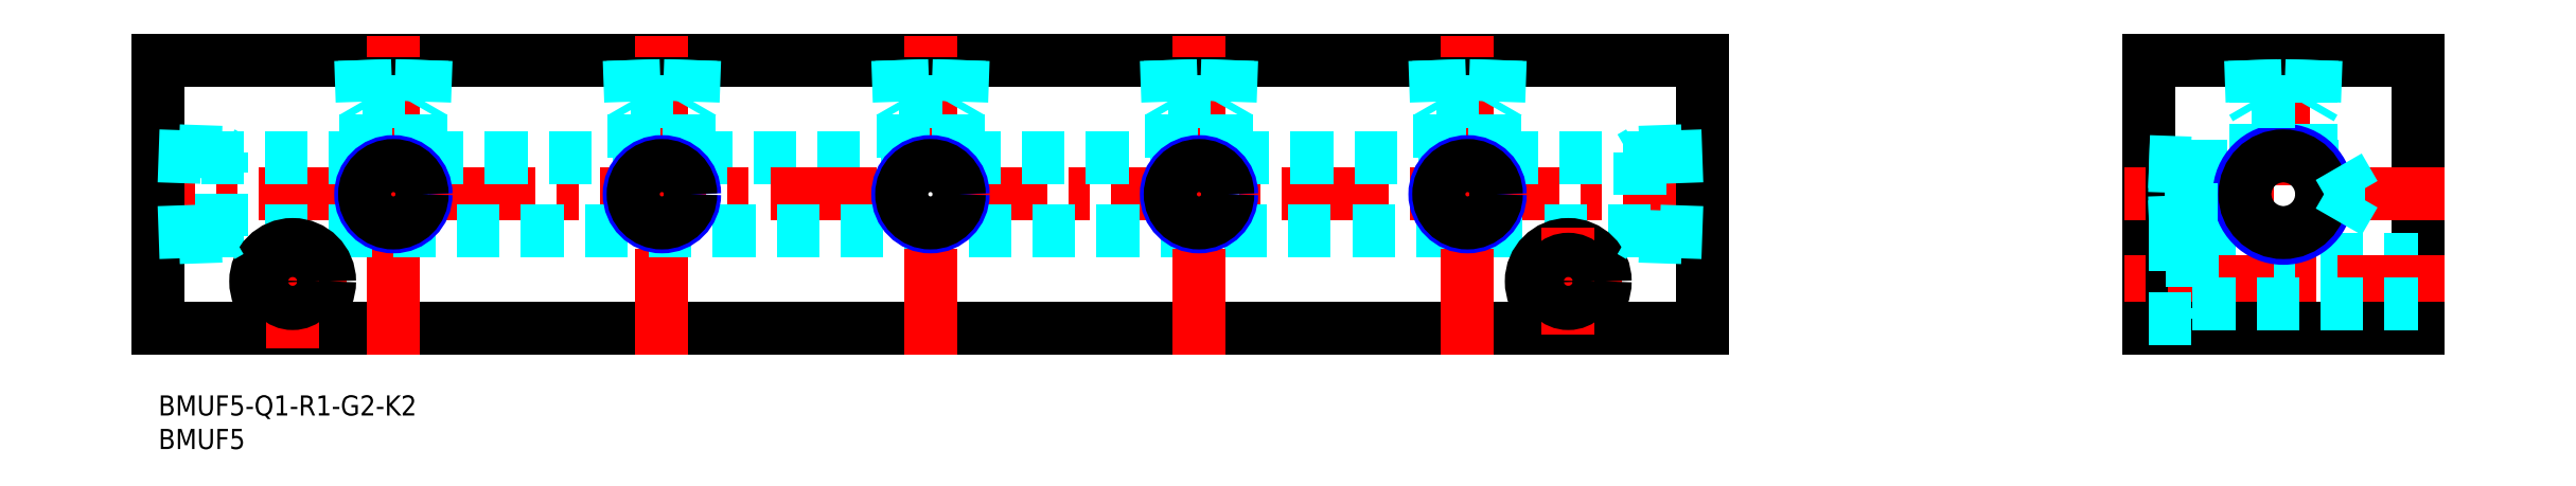
<metadata>
{"format":"dxf","ext":"dxf","renderer":"ezdxf+matplotlib","layout":"modelspace","background":"white","min_lineweight":24,"dpi":150}
</metadata>
<code>
0
SECTION
2
ENTITIES
0
INSERT
8
MSM_CONTINUOUS
2
*U5
10
0
20
0
30
0
0
INSERT
8
MSM_CONTINUOUS
2
*U6
10
0
20
0
30
0
0
LINE
8
MSM_DASHED
10
79.1
20
35.5
30
0
11
110.9
21
35.5
31
0
0
LINE
8
MSM_CONTINUOUS
10
230
20
10
30
0
11
-9e-16
21
10
31
0
0
LINE
8
MSM_CONTINUOUS
10
-9e-16
20
50
30
0
11
230
21
50
31
0
0
LINE
8
MSM_CENTER
10
234
20
30
30
0
11
-4
21
30
31
0
0
LINE
8
MSM_CONTINUOUS
10
-9e-16
20
10
30
0
11
-9e-16
21
50
31
0
0
LINE
8
MSM_CENTER
10
75
20
6
30
0
11
75
21
54
31
0
0
LINE
8
MSM_CENTER
10
35
20
6
30
0
11
35
21
54
31
0
0
LINE
8
MSM_DASHED
10
6.372
20
24.5
30
0
11
223.6
21
24.5
31
0
0
LINE
8
MSM_CENTER
10
28
20
17
30
0
11
12
21
17
31
0
0
CIRCLE
8
MSM_CONTINUOUS
10
20
20
17
30
0
40
5.5
0
LINE
8
MSM_CENTER
10
20
20
7
30
0
11
20
21
25
31
0
0
CIRCLE
8
MSM_CONTINUOUS
10
20
20
17
30
0
40
3.3
0
LINE
8
MSM_DASHED
10
30.9
20
35.5
30
0
11
30.9
21
44.76
31
0
0
LINE
8
MSM_DASHED
10
6.372
20
35.5
30
0
11
30.9
21
35.5
31
0
0
LINE
8
MSM_DASHED
10
39.1
20
35.5
30
0
11
70.9
21
35.5
31
0
0
LINE
8
MSM_DASHED
10
39.1
20
35.5
30
0
11
39.1
21
44.76
31
0
0
LINE
8
MSM_DASHED
10
79.1
20
35.5
30
0
11
79.1
21
44.76
31
0
0
LINE
8
MSM_DASHED
10
70.9
20
35.5
30
0
11
70.9
21
44.76
31
0
0
LINE
8
MSM_CONTINUOUS
10
230
20
50
30
0
11
230
21
10
31
0
0
LINE
8
MSM_CENTER
10
195
20
6
30
0
11
195
21
54
31
0
0
LINE
8
MSM_CENTER
10
155
20
6
30
0
11
155
21
54
31
0
0
LINE
8
MSM_CENTER
10
115
20
6
30
0
11
115
21
54
31
0
0
LINE
8
MSM_DASHED
10
159.1
20
35.5
30
0
11
190.9
21
35.5
31
0
0
LINE
8
MSM_DASHED
10
119.1
20
35.5
30
0
11
150.9
21
35.5
31
0
0
LINE
8
MSM_DASHED
10
119.1
20
35.5
30
0
11
119.1
21
44.76
31
0
0
LINE
8
MSM_DASHED
10
110.9
20
35.5
30
0
11
110.9
21
44.76
31
0
0
LINE
8
MSM_DASHED
10
159.1
20
35.5
30
0
11
159.1
21
44.76
31
0
0
LINE
8
MSM_DASHED
10
150.9
20
35.5
30
0
11
150.9
21
44.76
31
0
0
LINE
8
MSM_CENTER
10
218
20
17
30
0
11
202
21
17
31
0
0
CIRCLE
8
MSM_CONTINUOUS
10
210
20
17
30
0
40
5.5
0
LINE
8
MSM_CENTER
10
210
20
25
30
0
11
210
21
7
31
0
0
CIRCLE
8
MSM_CONTINUOUS
10
210
20
17
30
0
40
3.3
0
LINE
8
MSM_DASHED
10
190.9
20
35.5
30
0
11
190.9
21
44.76
31
0
0
LINE
8
MSM_DASHED
10
199.1
20
35.5
30
0
11
199.1
21
44.76
31
0
0
LINE
8
MSM_DASHED
10
199.1
20
35.5
30
0
11
223.6
21
35.5
31
0
0
LINE
8
MSM_CONTINUOUS
10
336.5
20
50
30
0
11
336.5
21
10
31
0
0
LINE
8
MSM_CONTINUOUS
10
296.5
20
10
30
0
11
296.5
21
50
31
0
0
LINE
8
MSM_CENTER
10
316.5
20
6
30
0
11
316.5
21
54
31
0
0
LINE
8
MSM_DASHED
10
303
20
20.3
30
0
11
336.5
21
20.3
31
0
0
LINE
8
MSM_CENTER
10
340.5
20
30
30
0
11
292.5
21
30
31
0
0
LINE
8
MSM_CENTER
10
340.5
20
17
30
0
11
292.5
21
17
31
0
0
LINE
8
MSM_CONTINUOUS
10
336.5
20
10
30
0
11
296.5
21
10
31
0
0
LINE
8
MSM_DASHED
10
303
20
13.7
30
0
11
336.5
21
13.7
31
0
0
LINE
8
MSM_DASHED
10
303
20
22.5
30
0
11
303
21
11.5
31
0
0
LINE
8
MSM_DASHED
10
296.5
20
11.5
30
0
11
303
21
11.5
31
0
0
LINE
8
MSM_DASHED
10
296.5
20
22.5
30
0
11
303
21
22.5
31
0
0
LINE
8
MSM_DASHED
10
301.7
20
34.1
30
0
11
312.4
21
34.1
31
0
0
LINE
8
MSM_DASHED
10
301.7
20
25.9
30
0
11
312.5
21
25.9
31
0
0
LINE
8
MSM_DASHED
10
312.4
20
34.1
30
0
11
312.4
21
44.76
31
0
0
LINE
8
MSM_DASHED
10
320.6
20
34.1
30
0
11
320.6
21
44.76
31
0
0
LINE
8
MSM_DASHED
10
324.8
20
25.9
30
0
11
324.8
21
34.1
31
0
0
LINE
8
MSM_DASHED
10
320.5
20
25.9
30
0
11
324.8
21
25.9
31
0
0
LINE
8
MSM_DASHED
10
320.6
20
34.1
30
0
11
324.8
21
34.1
31
0
0
LINE
8
MSM_CONTINUOUS
10
336.5
20
50
30
0
11
296.5
21
50
31
0
0
LINE
8
MSM_DASHED
10
9.4
20
23.75
30
0
11
10.7
21
24.5
31
0
0
LINE
8
MSM_DASHED
10
6.372
20
24.5
30
0
11
-9e-16
21
24.28
31
0
0
LINE
8
MSM_DASHED
10
10.7
20
35.5
30
0
11
9.4
21
36.25
31
0
0
LINE
8
MSM_DASHED
10
6.372
20
35.5
30
0
11
-9e-16
21
35.72
31
0
0
LINE
8
MSM_DASHED
10
9.4
20
23.75
30
0
11
9.4
21
36.25
31
0
0
LINE
8
MSM_DASHED
10
9.4
20
36.25
30
0
11
7.1e-15
21
36.58
31
0
0
LINE
8
MSM_DASHED
10
9.4
20
23.75
30
0
11
0
21
23.42
31
0
0
LINE
8
MSM_DASHED
10
220.6
20
36.25
30
0
11
219.3
21
35.5
31
0
0
LINE
8
MSM_DASHED
10
223.6
20
35.5
30
0
11
230
21
35.72
31
0
0
LINE
8
MSM_DASHED
10
219.3
20
24.5
30
0
11
220.6
21
23.75
31
0
0
LINE
8
MSM_DASHED
10
223.6
20
24.5
30
0
11
230
21
24.28
31
0
0
LINE
8
MSM_DASHED
10
220.6
20
36.25
30
0
11
220.6
21
23.75
31
0
0
LINE
8
MSM_DASHED
10
220.6
20
23.75
30
0
11
230
21
23.42
31
0
0
LINE
8
MSM_DASHED
10
220.6
20
36.25
30
0
11
230
21
36.58
31
0
0
CIRCLE
8
MSM_NARROW
10
35
20
30
30
0
40
4.864
0
CIRCLE
8
MSM_CONTINUOUS
10
35
20
30
30
0
40
4.283
0
CIRCLE
8
MSM_NARROW
10
75
20
30
30
0
40
4.864
0
CIRCLE
8
MSM_CONTINUOUS
10
75
20
30
30
0
40
4.283
0
CIRCLE
8
MSM_NARROW
10
115
20
30
30
0
40
4.864
0
CIRCLE
8
MSM_CONTINUOUS
10
115
20
30
30
0
40
4.283
0
CIRCLE
8
MSM_NARROW
10
155
20
30
30
0
40
4.864
0
CIRCLE
8
MSM_CONTINUOUS
10
155
20
30
30
0
40
4.283
0
CIRCLE
8
MSM_NARROW
10
195
20
30
30
0
40
4.864
0
CIRCLE
8
MSM_CONTINUOUS
10
195
20
30
30
0
40
4.283
0
CIRCLE
8
MSM_NARROW
10
316.5
20
30
30
0
40
6.579
0
CIRCLE
8
MSM_CONTINUOUS
10
316.5
20
30
30
0
40
5.723
0
LINE
8
MSM_DASHED
10
30.35
20
43.8
30
0
11
30.14
21
50
31
0
0
LINE
8
MSM_DASHED
10
30.9
20
44.76
30
0
11
30.72
21
50
31
0
0
LINE
8
MSM_DASHED
10
39.1
20
44.76
30
0
11
39.28
21
50
31
0
0
LINE
8
MSM_DASHED
10
39.65
20
43.8
30
0
11
39.86
21
50
31
0
0
LINE
8
MSM_DASHED
10
30.35
20
43.8
30
0
11
30.9
21
42.85
31
0
0
LINE
8
MSM_DASHED
10
39.1
20
42.85
30
0
11
39.65
21
43.8
31
0
0
LINE
8
MSM_DASHED
10
30.35
20
43.8
30
0
11
39.65
21
43.8
31
0
0
LINE
8
MSM_DASHED
10
70.35
20
43.8
30
0
11
70.14
21
50
31
0
0
LINE
8
MSM_DASHED
10
70.9
20
44.76
30
0
11
70.72
21
50
31
0
0
LINE
8
MSM_DASHED
10
79.1
20
44.76
30
0
11
79.28
21
50
31
0
0
LINE
8
MSM_DASHED
10
79.65
20
43.8
30
0
11
79.86
21
50
31
0
0
LINE
8
MSM_DASHED
10
70.35
20
43.8
30
0
11
70.9
21
42.85
31
0
0
LINE
8
MSM_DASHED
10
79.1
20
42.85
30
0
11
79.65
21
43.8
31
0
0
LINE
8
MSM_DASHED
10
70.35
20
43.8
30
0
11
79.65
21
43.8
31
0
0
LINE
8
MSM_DASHED
10
110.4
20
43.8
30
0
11
110.1
21
50
31
0
0
LINE
8
MSM_DASHED
10
110.9
20
44.76
30
0
11
110.7
21
50
31
0
0
LINE
8
MSM_DASHED
10
119.1
20
44.76
30
0
11
119.3
21
50
31
0
0
LINE
8
MSM_DASHED
10
119.6
20
43.8
30
0
11
119.9
21
50
31
0
0
LINE
8
MSM_DASHED
10
110.4
20
43.8
30
0
11
110.9
21
42.85
31
0
0
LINE
8
MSM_DASHED
10
119.1
20
42.85
30
0
11
119.6
21
43.8
31
0
0
LINE
8
MSM_DASHED
10
110.4
20
43.8
30
0
11
119.6
21
43.8
31
0
0
LINE
8
MSM_DASHED
10
150.4
20
43.8
30
0
11
150.1
21
50
31
0
0
LINE
8
MSM_DASHED
10
150.9
20
44.76
30
0
11
150.7
21
50
31
0
0
LINE
8
MSM_DASHED
10
159.1
20
44.76
30
0
11
159.3
21
50
31
0
0
LINE
8
MSM_DASHED
10
159.6
20
43.8
30
0
11
159.9
21
50
31
0
0
LINE
8
MSM_DASHED
10
150.4
20
43.8
30
0
11
150.9
21
42.85
31
0
0
LINE
8
MSM_DASHED
10
159.1
20
42.85
30
0
11
159.6
21
43.8
31
0
0
LINE
8
MSM_DASHED
10
150.4
20
43.8
30
0
11
159.6
21
43.8
31
0
0
LINE
8
MSM_DASHED
10
190.4
20
43.8
30
0
11
190.1
21
50
31
0
0
LINE
8
MSM_DASHED
10
190.9
20
44.76
30
0
11
190.7
21
50
31
0
0
LINE
8
MSM_DASHED
10
199.1
20
44.76
30
0
11
199.3
21
50
31
0
0
LINE
8
MSM_DASHED
10
199.6
20
43.8
30
0
11
199.9
21
50
31
0
0
LINE
8
MSM_DASHED
10
190.4
20
43.8
30
0
11
190.9
21
42.85
31
0
0
LINE
8
MSM_DASHED
10
199.1
20
42.85
30
0
11
199.6
21
43.8
31
0
0
LINE
8
MSM_DASHED
10
190.4
20
43.8
30
0
11
199.6
21
43.8
31
0
0
LINE
8
MSM_DASHED
10
311.9
20
43.8
30
0
11
311.6
21
50
31
0
0
LINE
8
MSM_DASHED
10
312.4
20
44.76
30
0
11
312.2
21
50
31
0
0
LINE
8
MSM_DASHED
10
320.6
20
44.76
30
0
11
320.8
21
50
31
0
0
LINE
8
MSM_DASHED
10
321.2
20
43.8
30
0
11
321.4
21
50
31
0
0
LINE
8
MSM_DASHED
10
311.9
20
43.8
30
0
11
312.4
21
42.85
31
0
0
LINE
8
MSM_DASHED
10
320.6
20
42.85
30
0
11
321.2
21
43.8
31
0
0
LINE
8
MSM_DASHED
10
311.9
20
43.8
30
0
11
321.2
21
43.8
31
0
0
LINE
8
MSM_DASHED
10
302.7
20
25.35
30
0
11
296.5
21
25.14
31
0
0
LINE
8
MSM_DASHED
10
301.7
20
25.9
30
0
11
296.5
21
25.72
31
0
0
LINE
8
MSM_DASHED
10
301.7
20
34.1
30
0
11
296.5
21
34.28
31
0
0
LINE
8
MSM_DASHED
10
302.7
20
34.65
30
0
11
296.5
21
34.86
31
0
0
LINE
8
MSM_DASHED
10
302.7
20
25.35
30
0
11
303.7
21
25.9
31
0
0
LINE
8
MSM_DASHED
10
303.7
20
34.1
30
0
11
302.7
21
34.65
31
0
0
LINE
8
MSM_DASHED
10
302.7
20
25.35
30
0
11
302.7
21
34.65
31
0
0
LINE
8
MSM_DASHED
10
324.8
20
34.1
30
0
11
327.1
21
30
31
0
0
LINE
8
MSM_DASHED
10
324.8
20
25.9
30
0
11
327.1
21
30
31
0
0
VIEWPORT
8
0
10
143.6
20
100.1
30
0
40
558.7
41
222.2
68
     1
69
     1
0
VIEWPORT
8
MSM_CONTINUOUS
10
128.5
20
97.5
30
0
40
205.6
41
156
68
     2
69
     2
0
ENDSEC
0
EOF

</code>
